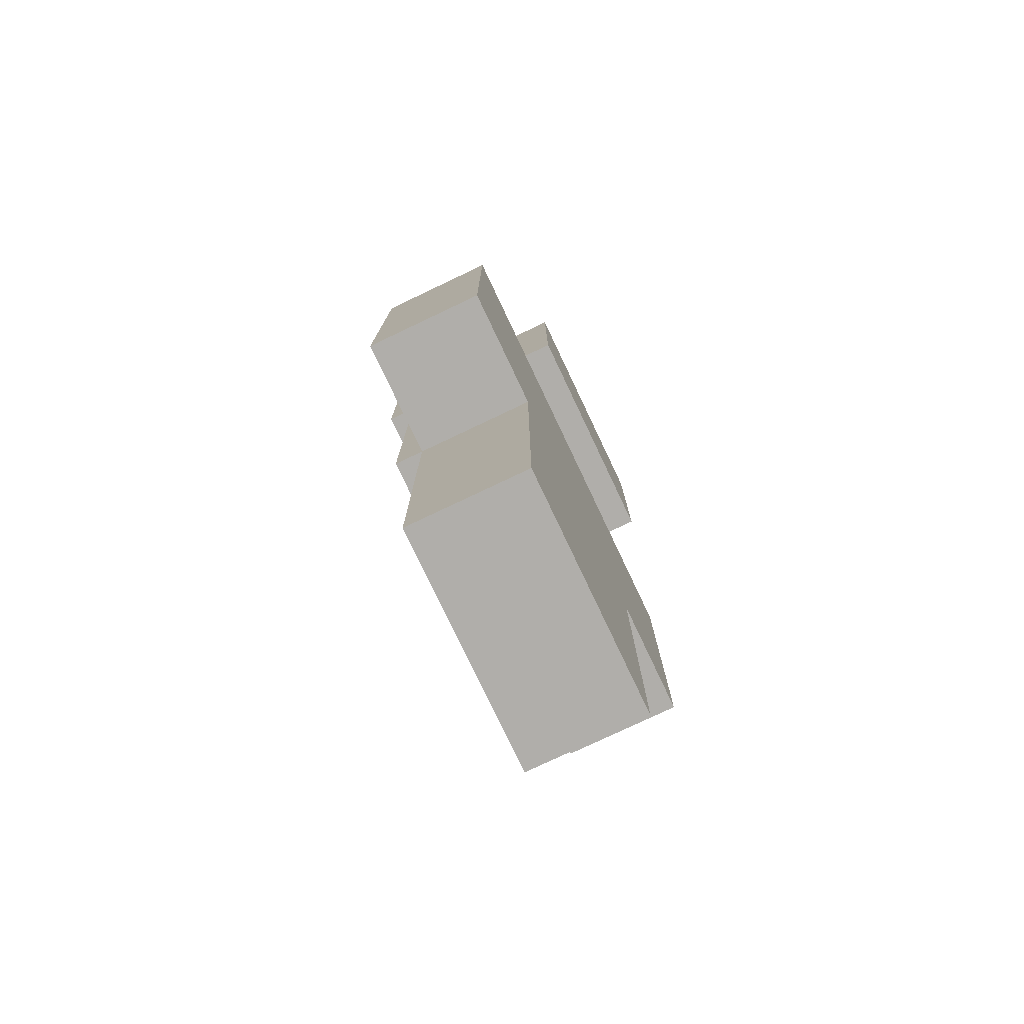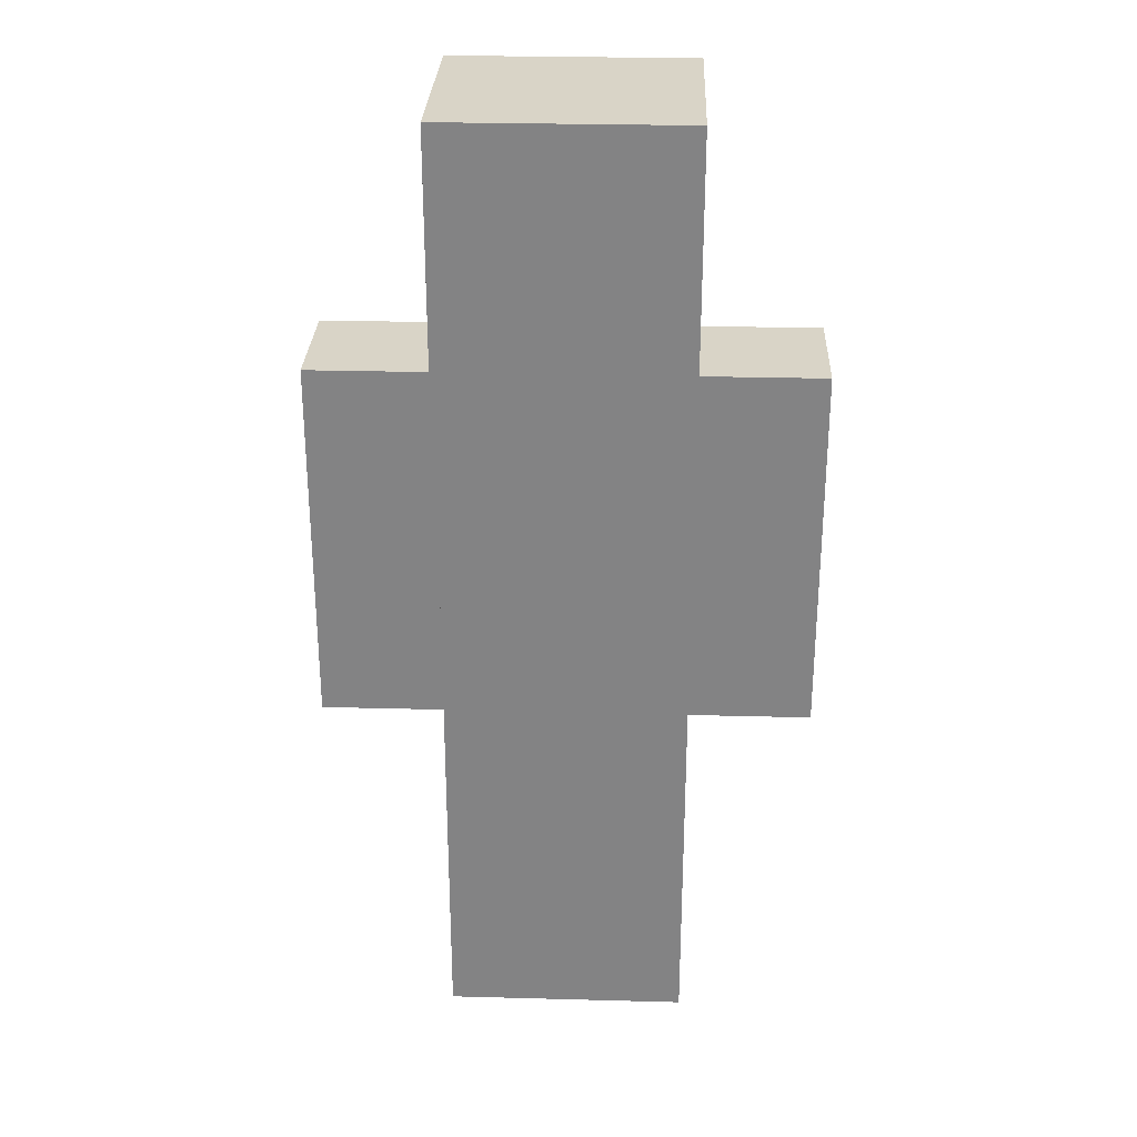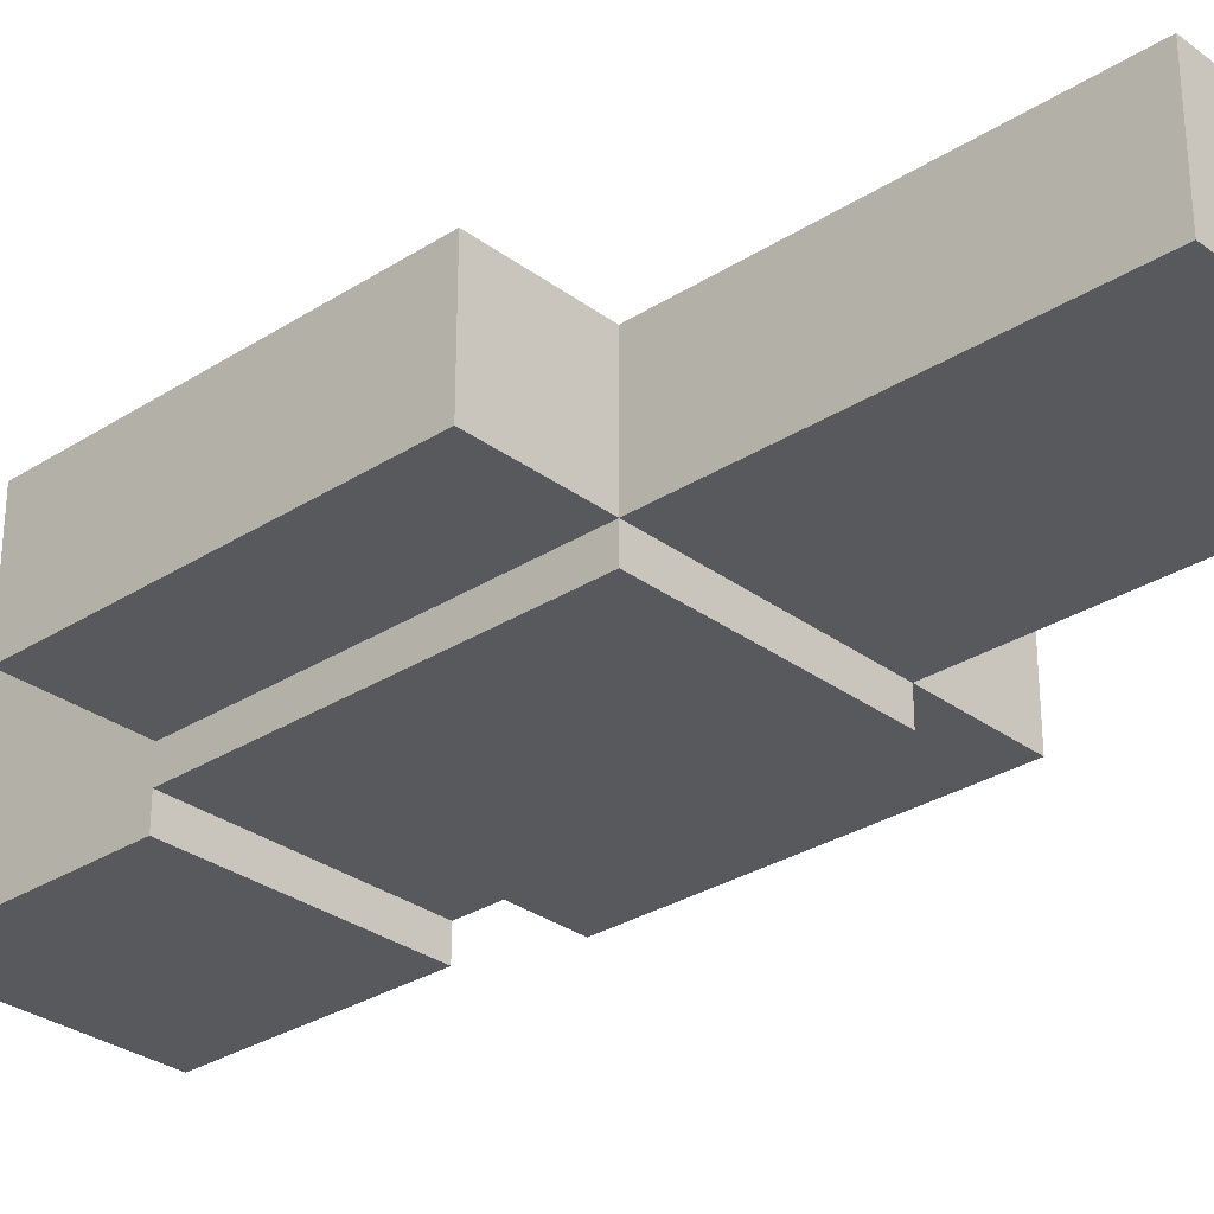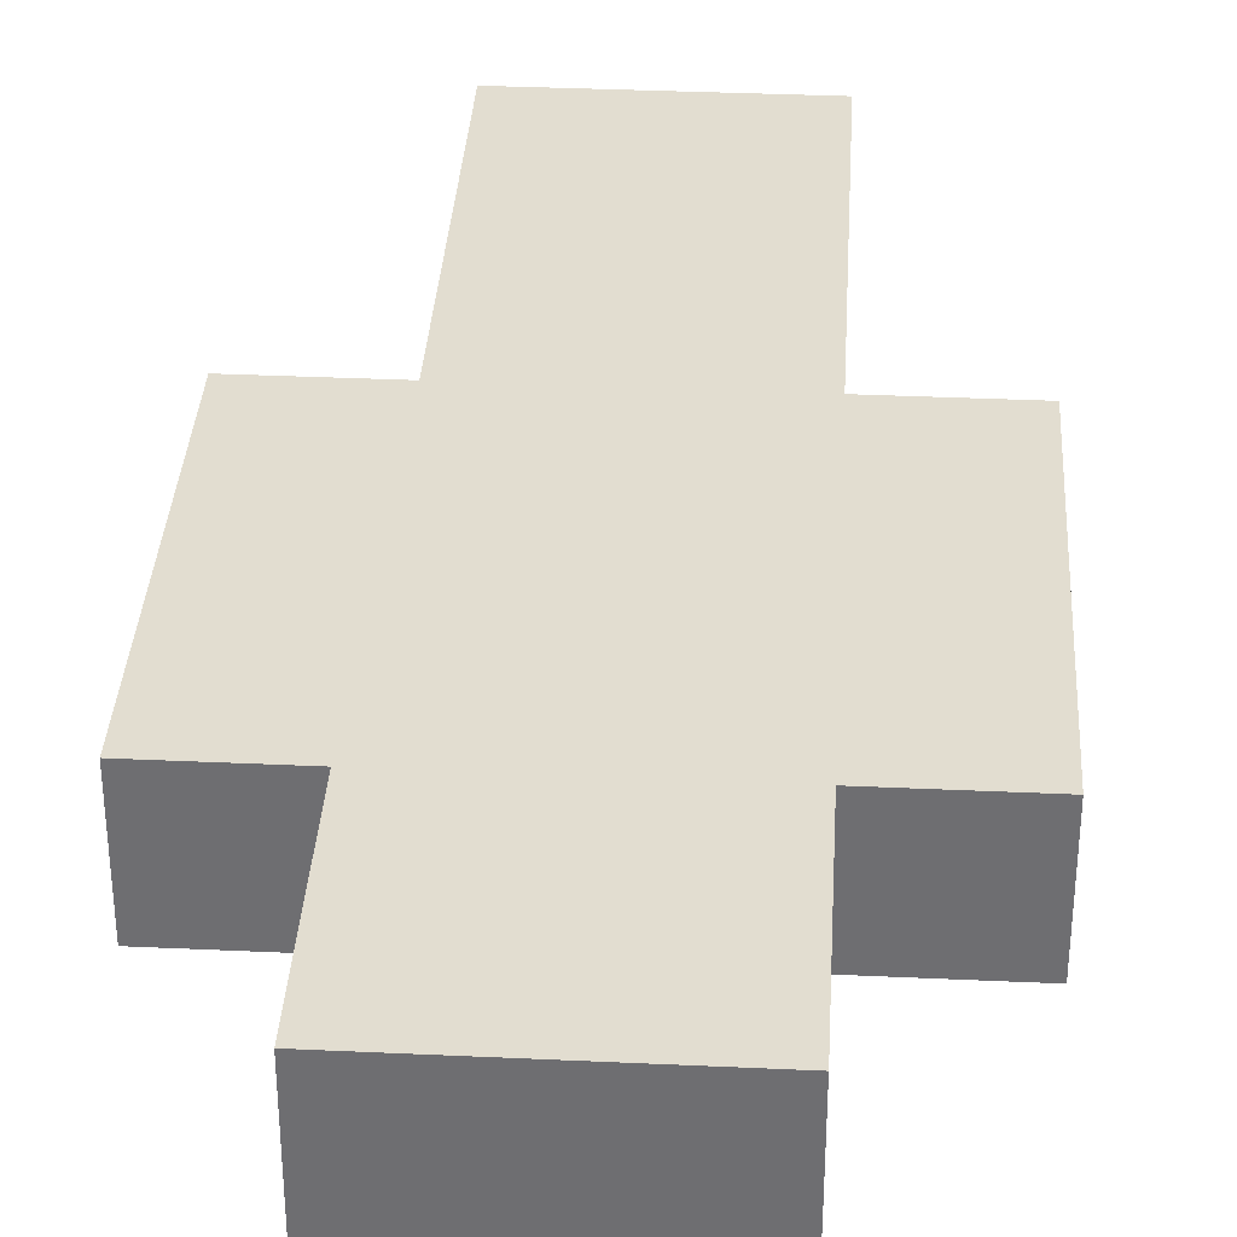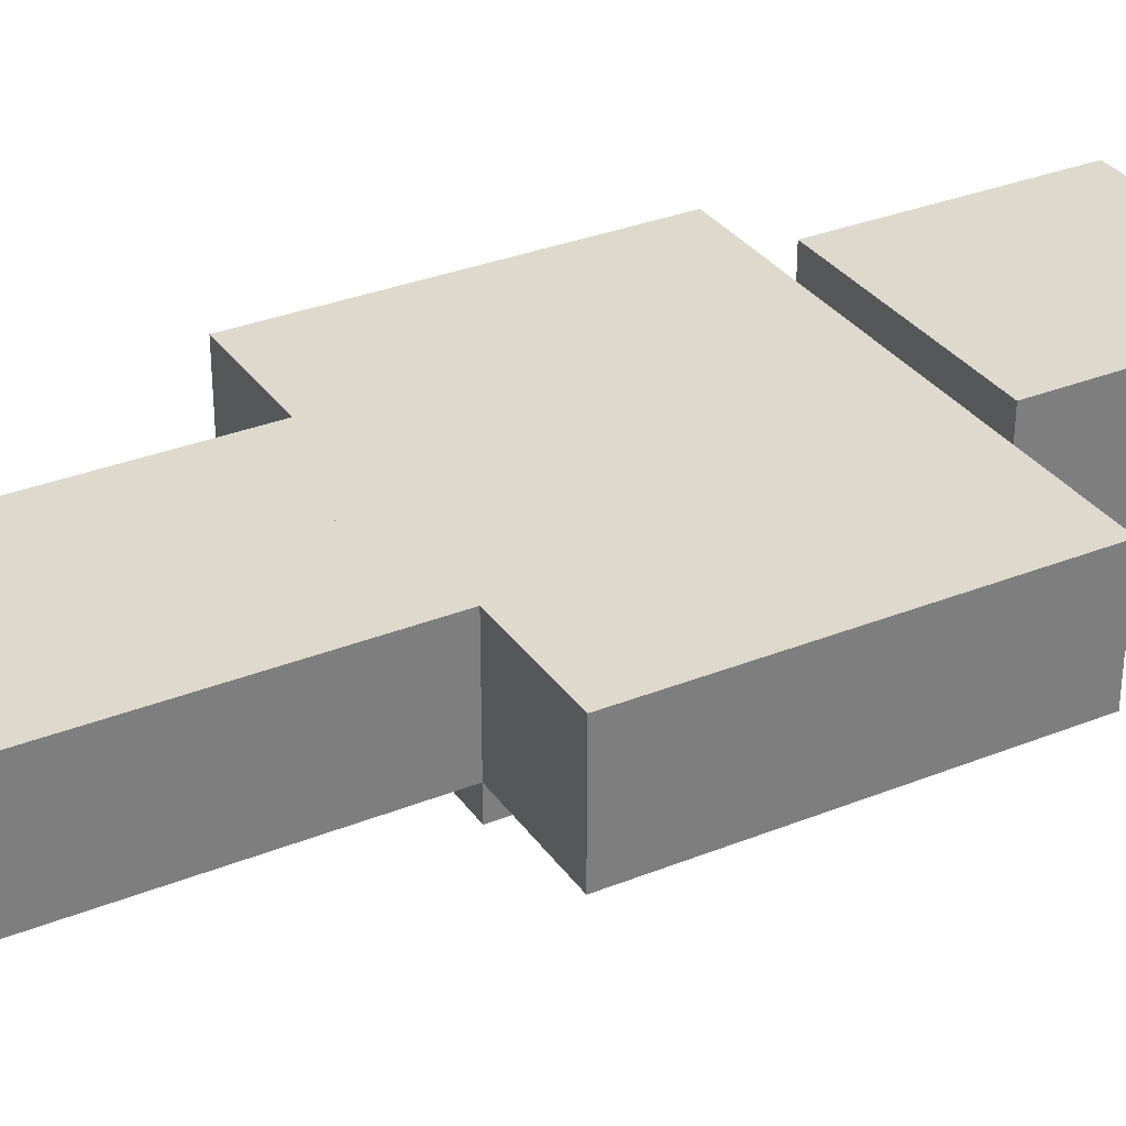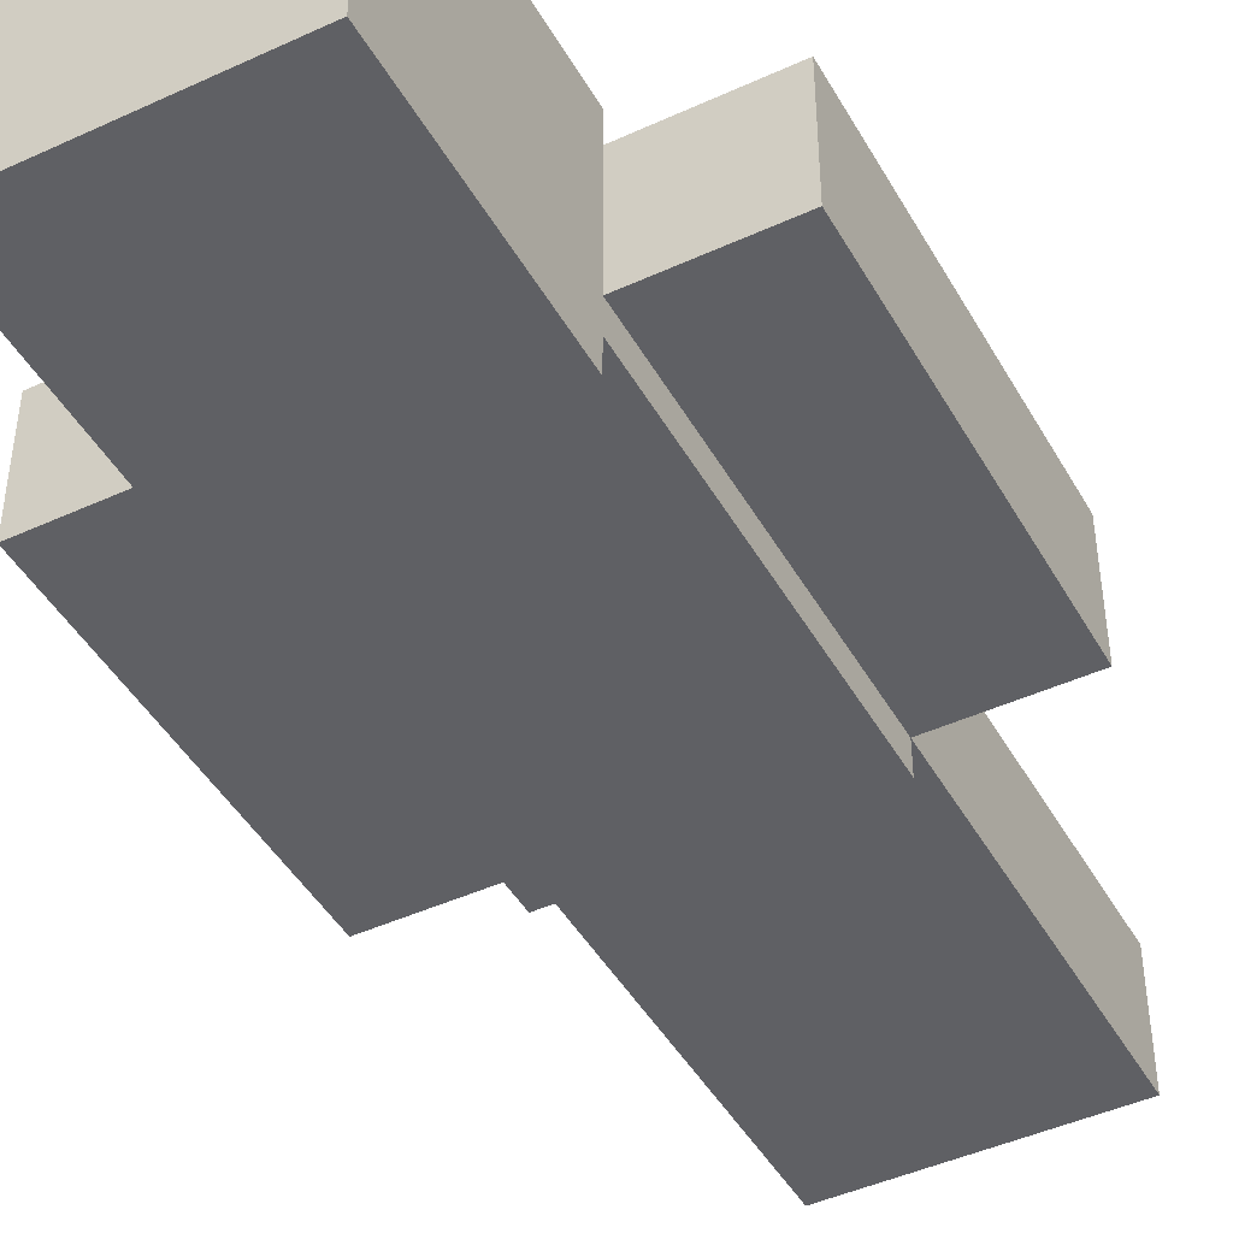
<metadata>
{"format":"obj","ext":"obj","renderer":"f3d","projection":"perspective","resolution":1024,"background":"white","views":[{"elev":-77.9,"azim":-64.6,"up":"+Y"},{"elev":28.5,"azim":2.3,"up":"+Y"},{"elev":-30.0,"azim":-47.1,"up":"+Z"},{"elev":35.2,"azim":-176.5,"up":"+Z"},{"elev":32.2,"azim":60.7,"up":"+Z"},{"elev":-45.1,"azim":-152.0,"up":"+Z"}]}
</metadata>
<code>
o jambe droite
v 0.0625 0.1875 0.03125
v 0.0625 0.1875 -0.03125
v 0.0625 0 0.03125
v 0.0625 0 -0.03125
v 0 0.1875 -0.03125
v 0 0.1875 0.03125
v 0 0 -0.03125
v 0 0 0.03125
f 4 7 5 2
f 3 4 2 1
f 8 3 1 6
f 7 8 6 5
f 6 1 2 5
f 7 4 3 8
o jambe gauche
v 0 0.1875 0.03125
v 0 0.1875 -0.03125
v 0 0 0.03125
v 0 0 -0.03125
v -0.0625 0.1875 -0.03125
v -0.0625 0.1875 0.03125
v -0.0625 0 -0.03125
v -0.0625 0 0.03125
f 12 15 13 10
f 11 12 10 9
f 16 11 9 14
f 15 16 14 13
f 14 9 10 13
f 15 12 11 16
o bras gauche
v -0.0625 0.375 0.03125
v -0.0625 0.375 -0.03125
v -0.0625 0.1875 0.03125
v -0.0625 0.1875 -0.03125
v -0.125 0.375 -0.03125
v -0.125 0.375 0.03125
v -0.125 0.1875 -0.03125
v -0.125 0.1875 0.03125
f 20 23 21 18
f 19 20 18 17
f 24 19 17 22
f 23 24 22 21
f 22 17 18 21
f 23 20 19 24
o bras droit
v 0.125 0.375 0.03125
v 0.125 0.375 -0.03125
v 0.125 0.1875 0.03125
v 0.125 0.1875 -0.03125
v 0.0625 0.375 -0.03125
v 0.0625 0.375 0.03125
v 0.0625 0.1875 -0.03125
v 0.0625 0.1875 0.03125
f 28 31 29 26
f 27 28 26 25
f 32 27 25 30
f 31 32 30 29
f 30 25 26 29
f 31 28 27 32
o corps
v 0.0625 0.375 0.03125
v 0.0625 0.375 -0.04688
v 0.0625 0.1875 0.03125
v 0.0625 0.1875 -0.04688
v -0.0625 0.375 -0.04688
v -0.0625 0.375 0.03125
v -0.0625 0.1875 -0.04688
v -0.0625 0.1875 0.03125
f 36 39 37 34
f 35 36 34 33
f 40 35 33 38
f 39 40 38 37
f 38 33 34 37
f 39 36 35 40
o tete
v 0.0625 0.5 0.04688
v 0.0625 0.5 -0.0625
v 0.0625 0.375 0.04688
v 0.0625 0.375 -0.0625
v -0.0625 0.5 -0.0625
v -0.0625 0.5 0.04688
v -0.0625 0.375 -0.0625
v -0.0625 0.375 0.04688
f 44 47 45 42
f 43 44 42 41
f 48 43 41 46
f 47 48 46 45
f 46 41 42 45
f 47 44 43 48

</code>
